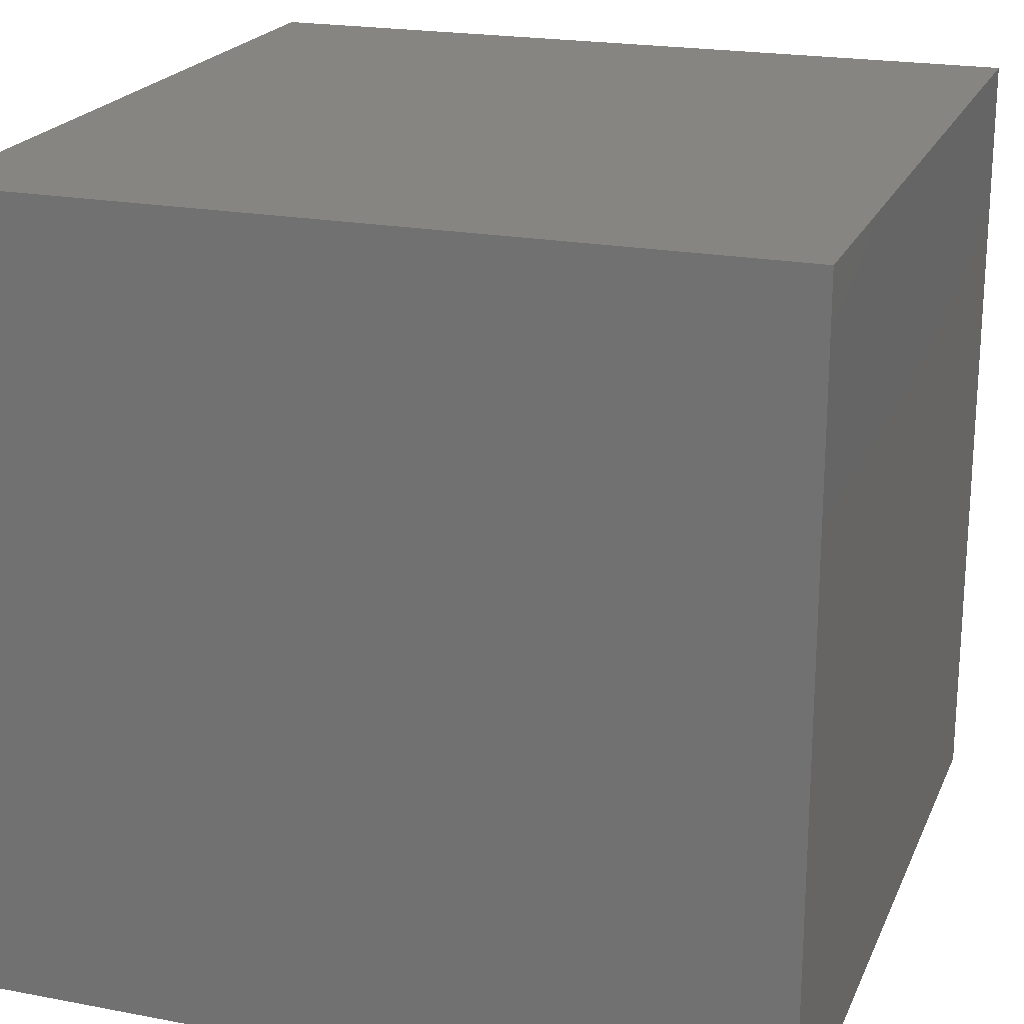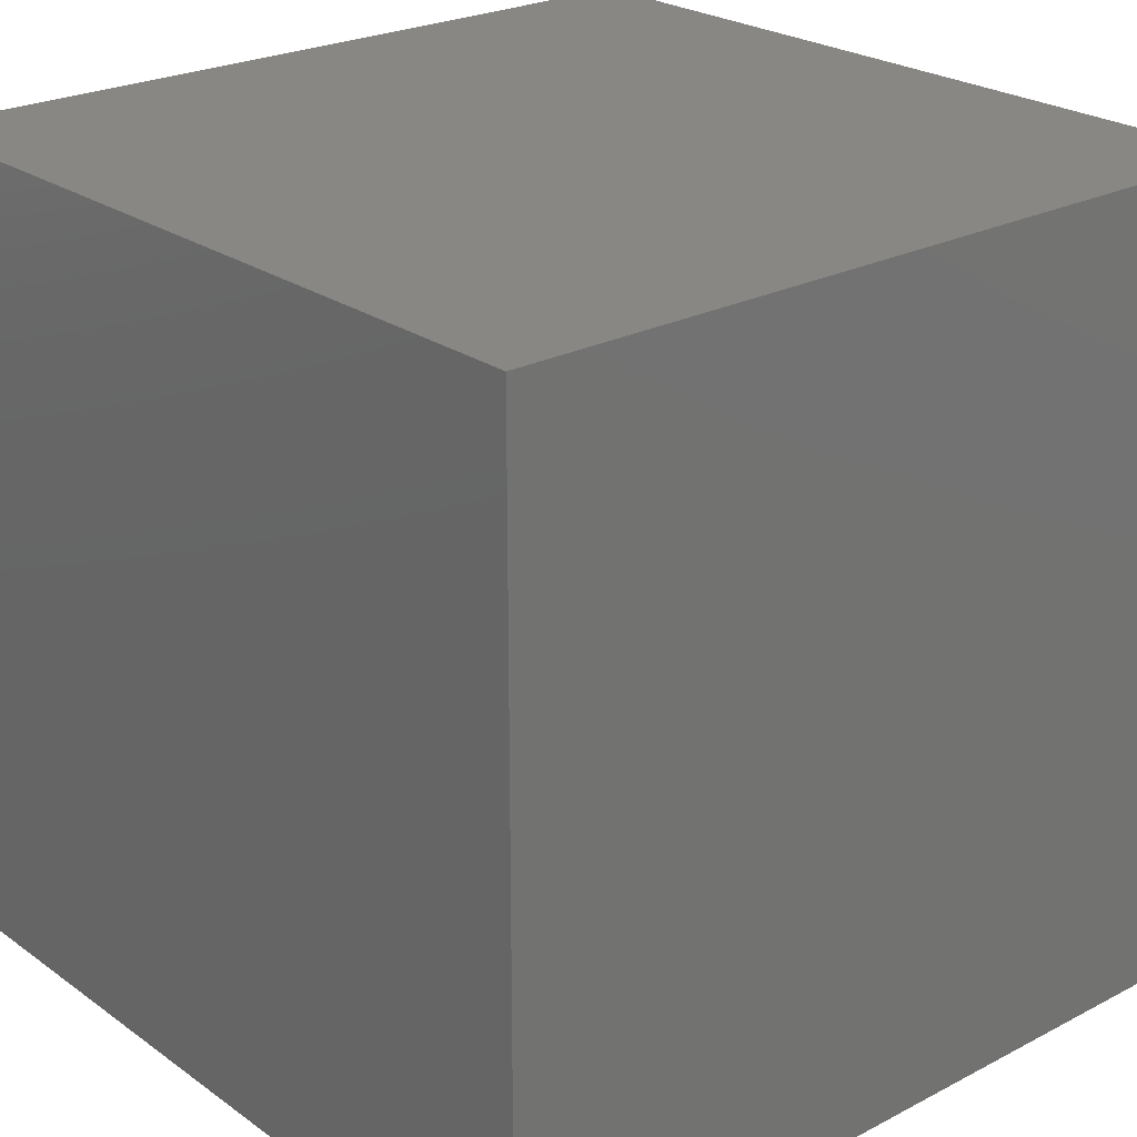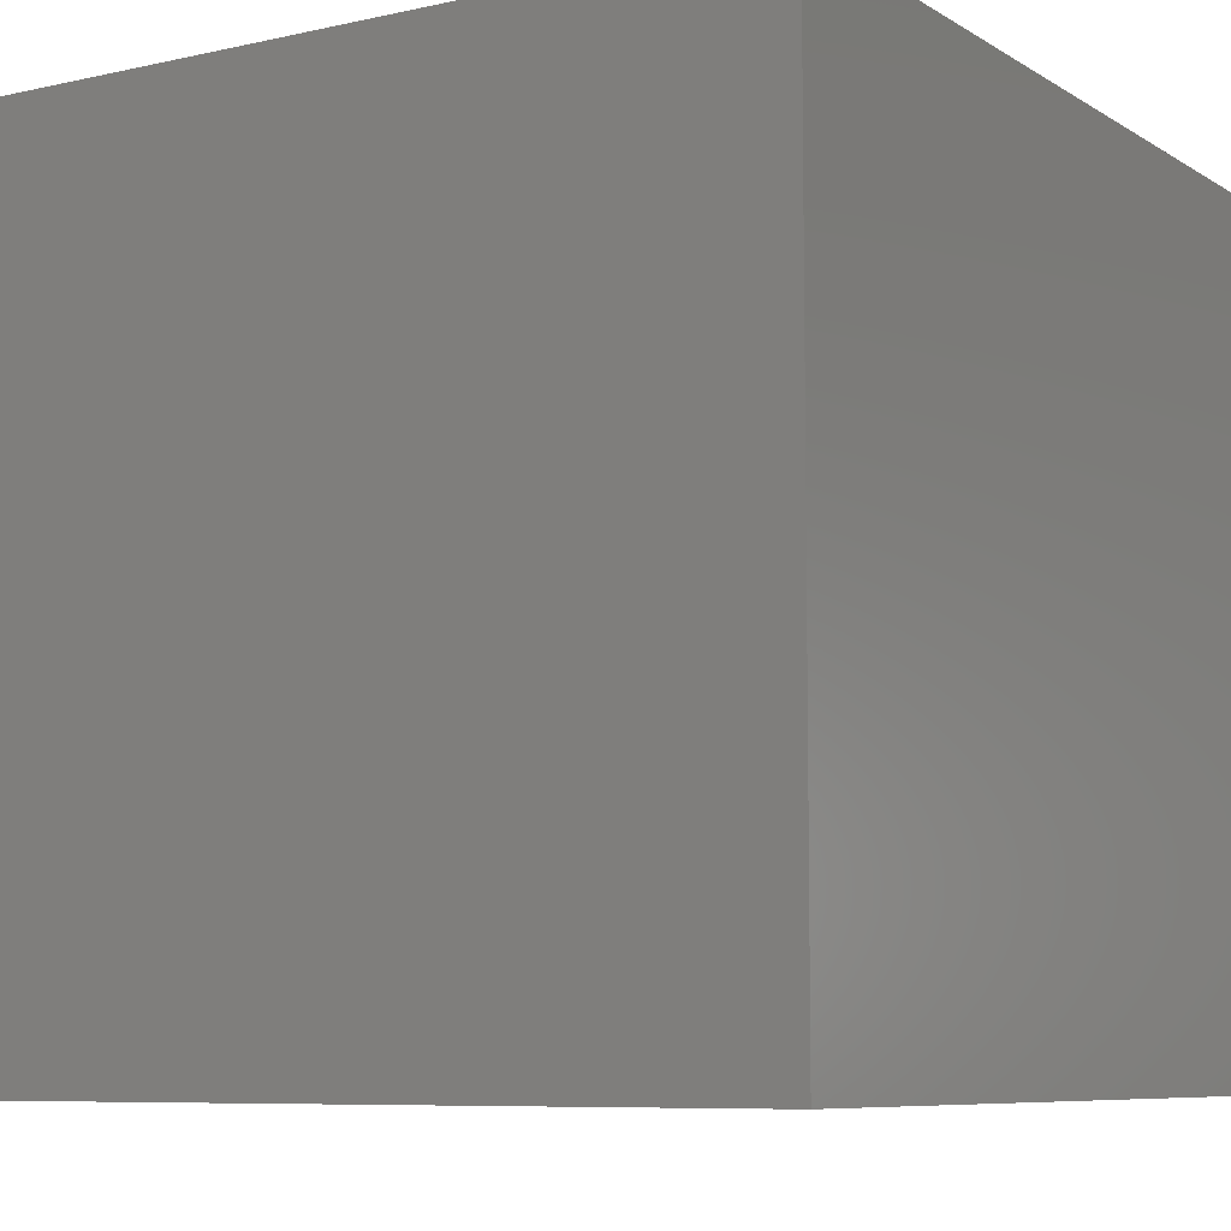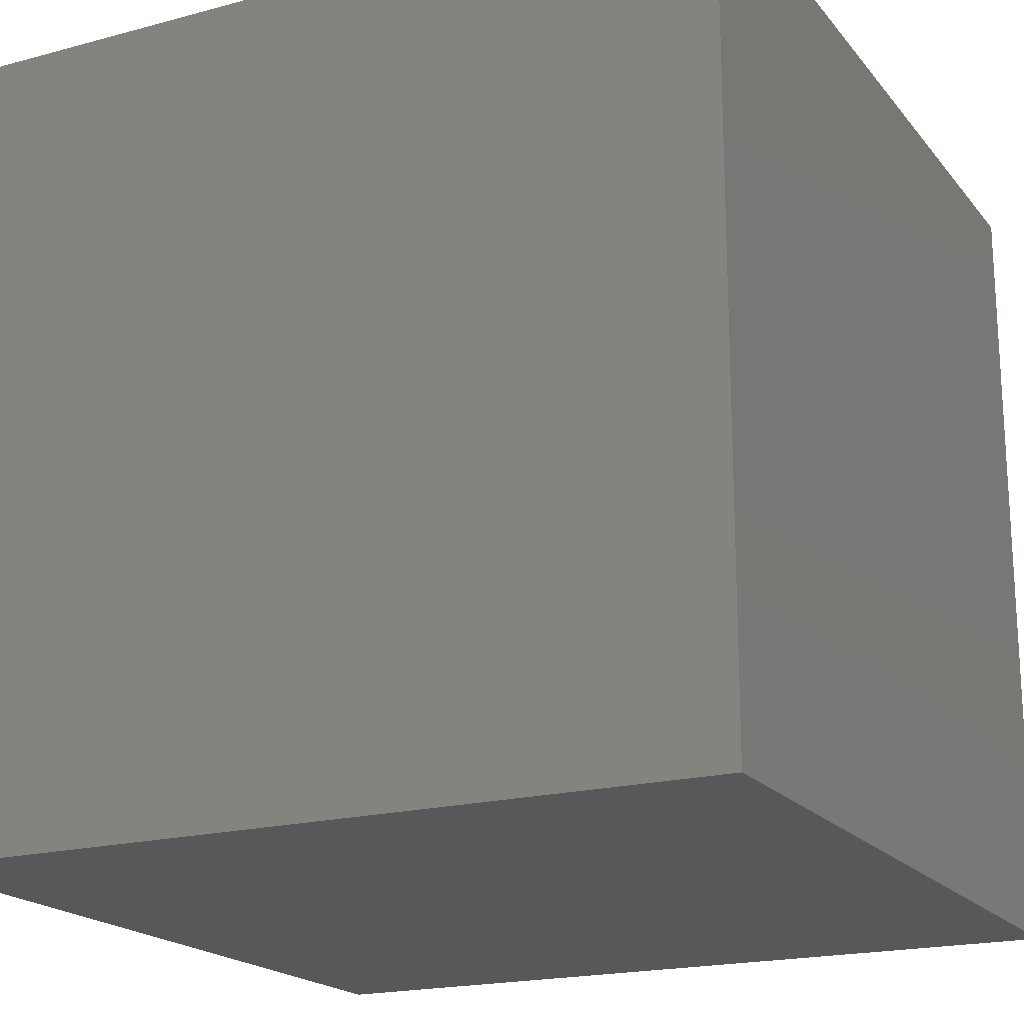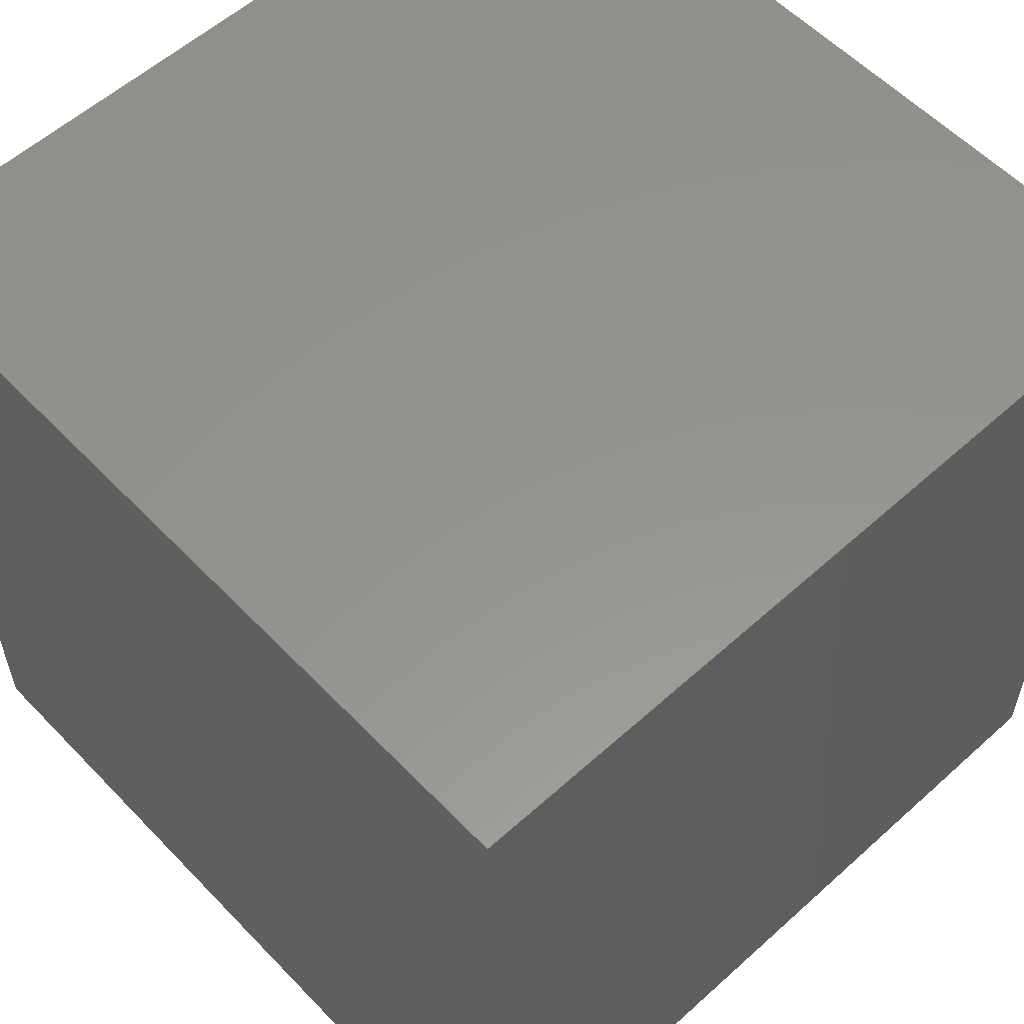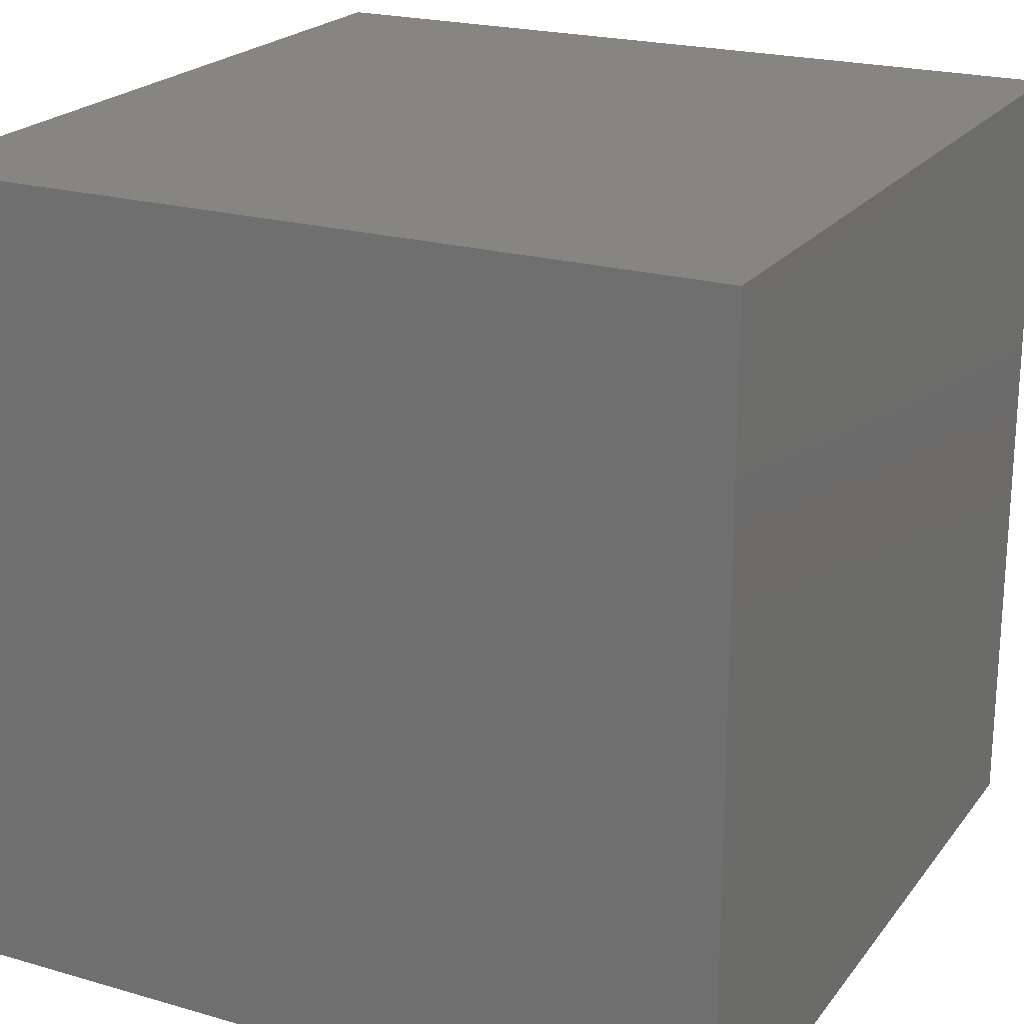
<metadata>
{"format":"stl","ext":"stl","renderer":"f3d","projection":"perspective","resolution":1024,"background":"white","views":[{"elev":21.0,"azim":18.8,"up":"+Y"},{"elev":24.2,"azim":139.3,"up":"+Y"},{"elev":-7.8,"azim":-148.0,"up":"+Z"},{"elev":-19.3,"azim":116.8,"up":"+Z"},{"elev":57.2,"azim":136.9,"up":"+Y"},{"elev":21.7,"azim":26.9,"up":"+Y"}]}
</metadata>
<code>
# stl→obj: 8 verts, 12 faces
v 5 1 0
v 4 1 0
v 5 0 0
v 4 0 0
v 5 0 -1
v 4 0 -1
v 5 1 -1
v 4 1 -1
f 1 2 3
f 3 2 4
f 5 6 7
f 7 6 8
f 4 6 3
f 3 6 5
f 2 8 4
f 4 8 6
f 1 7 2
f 2 7 8
f 3 5 1
f 1 5 7

</code>
